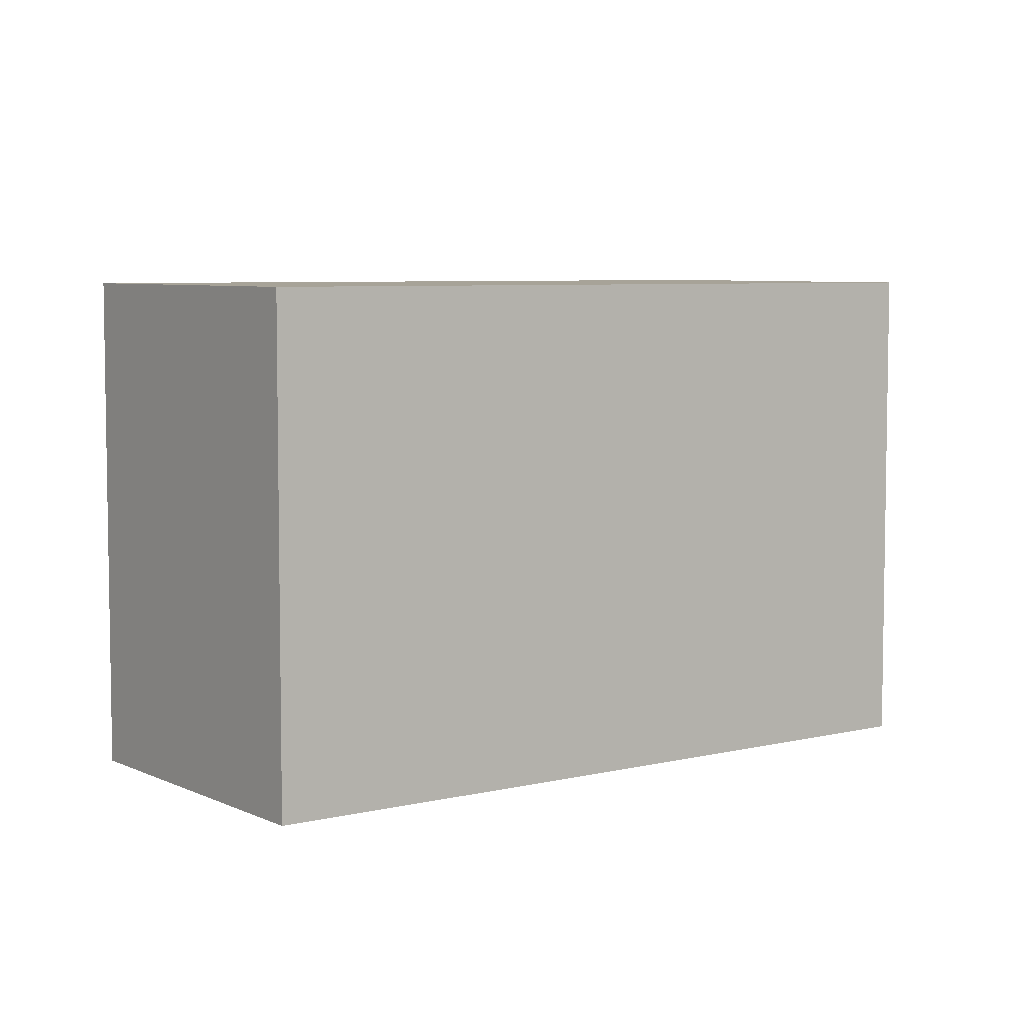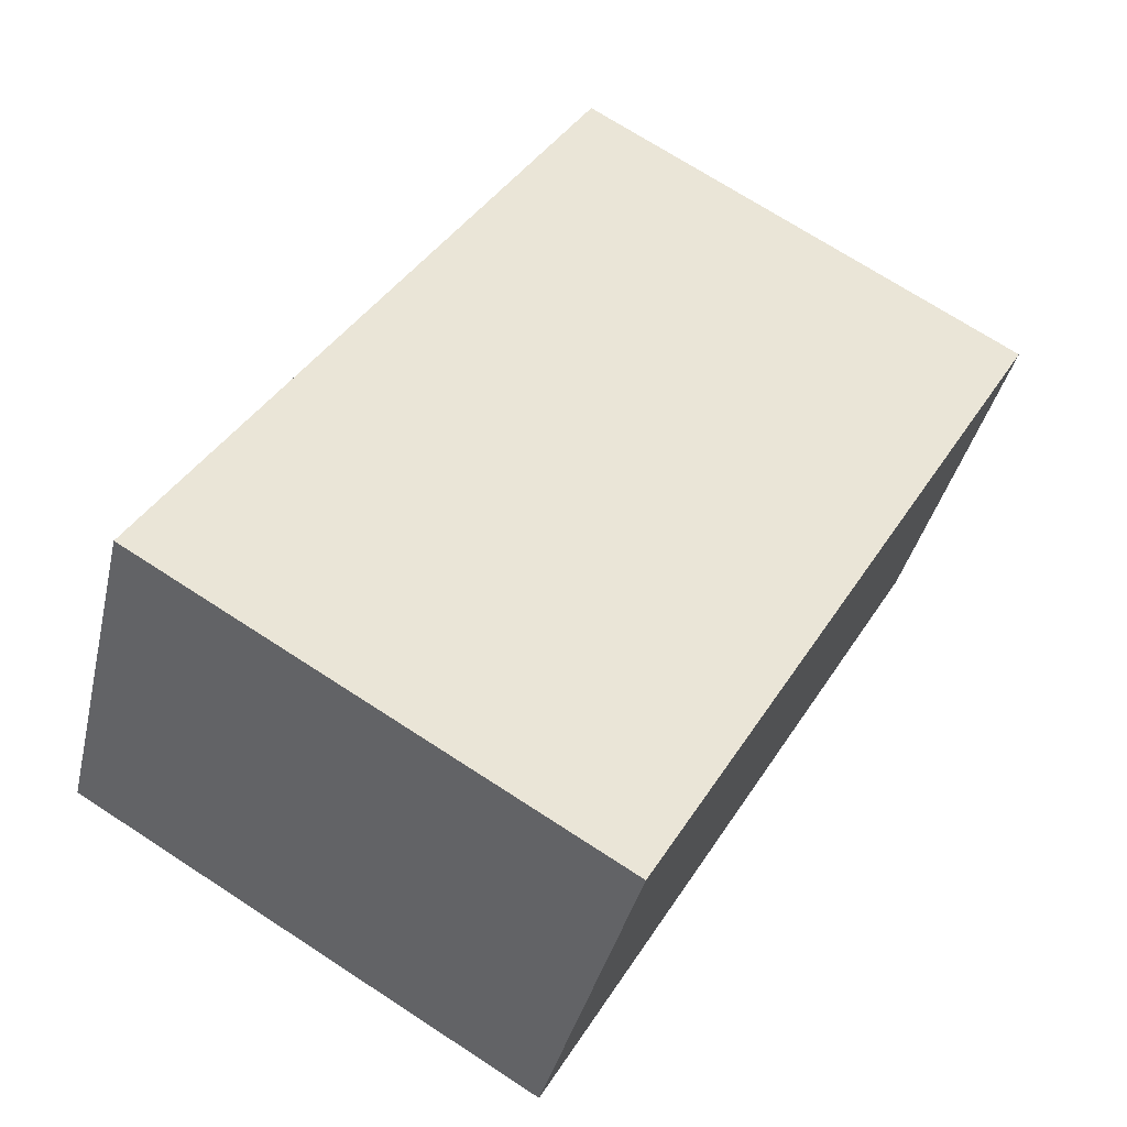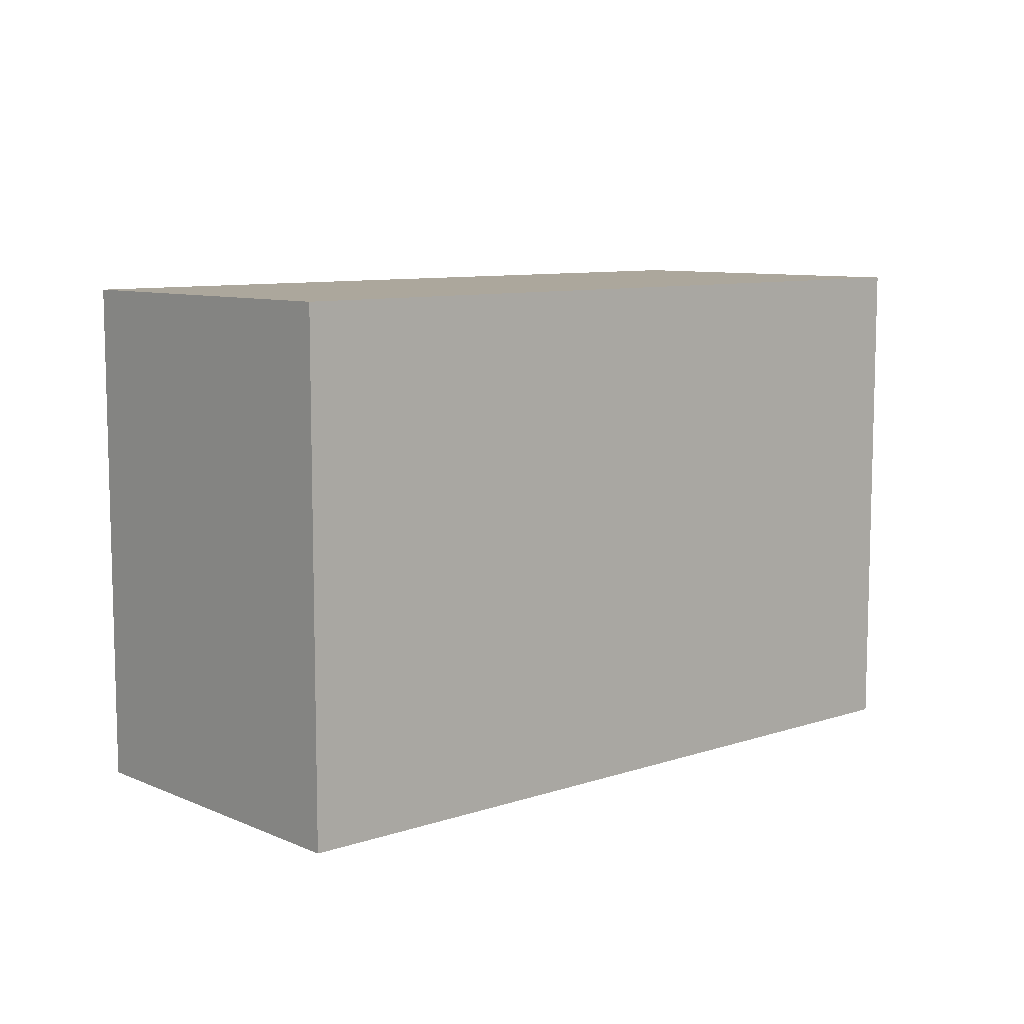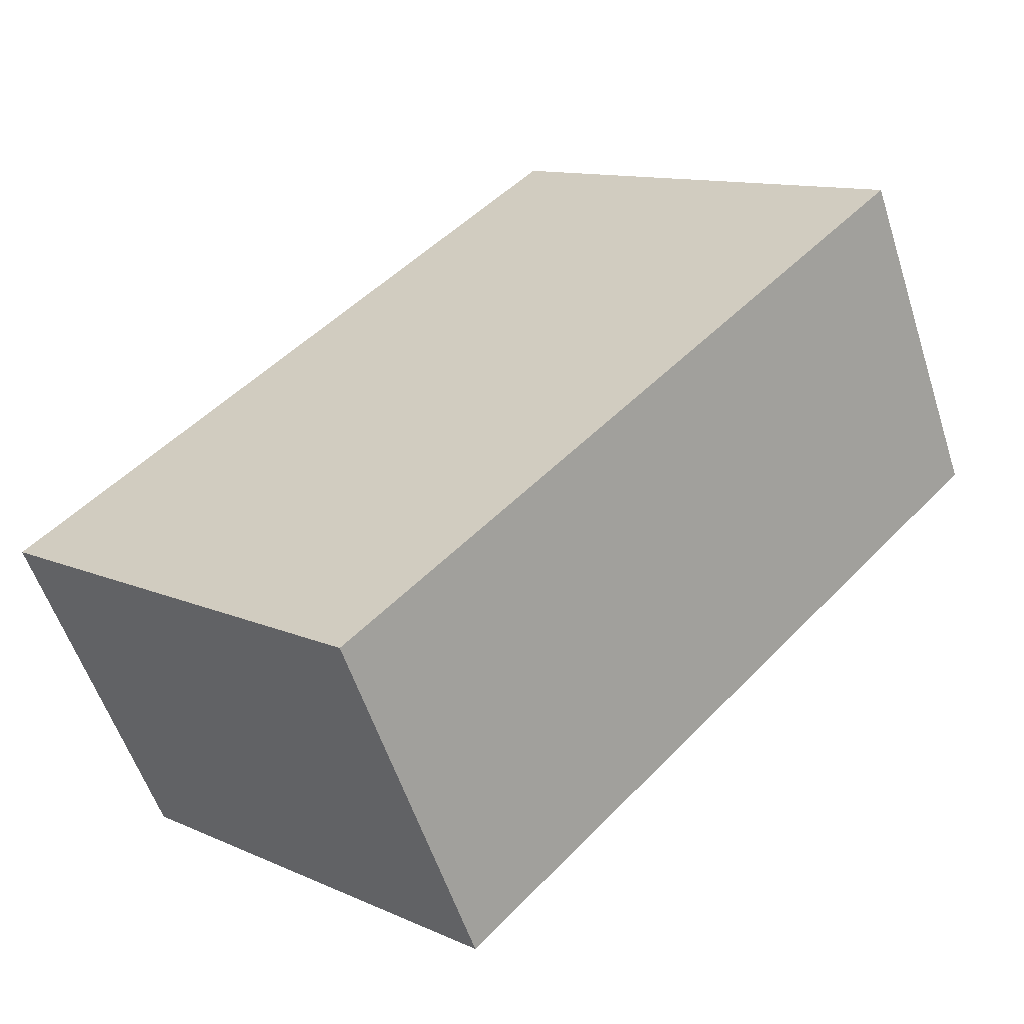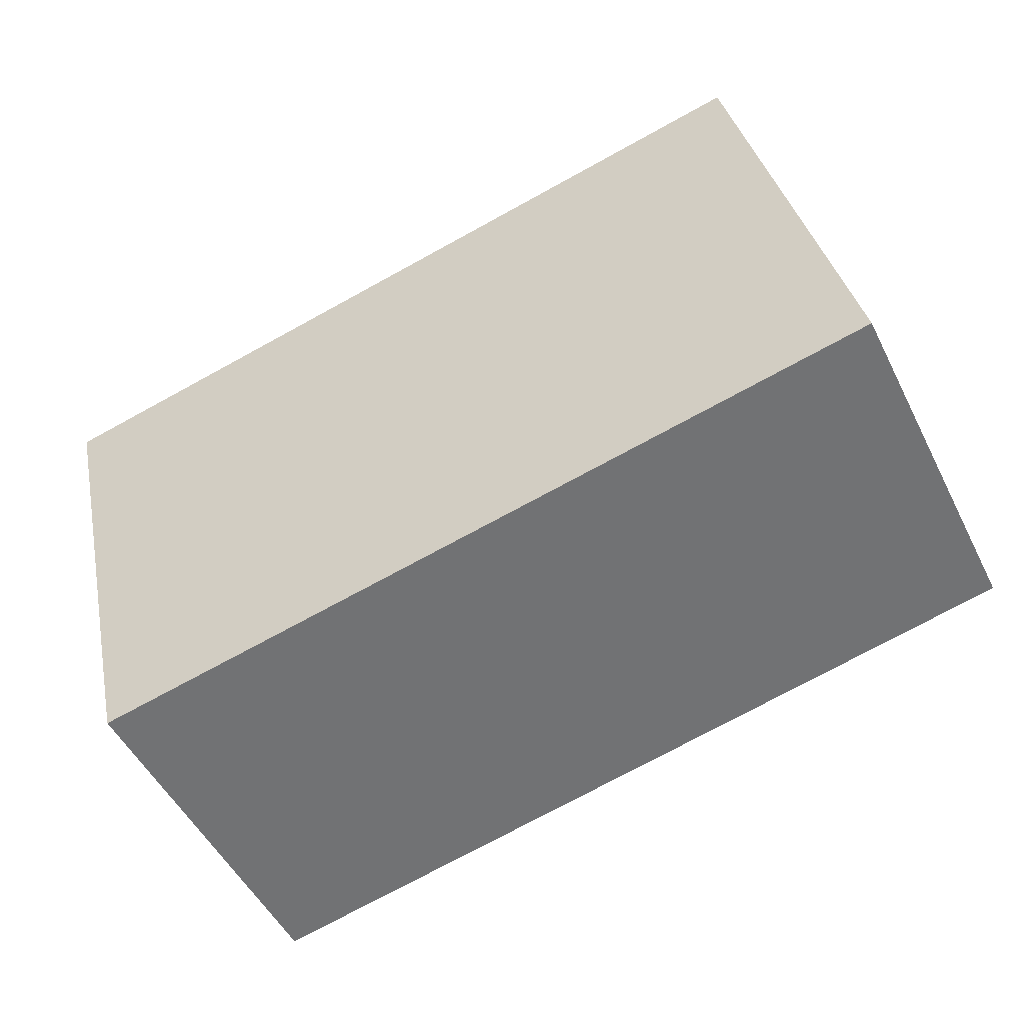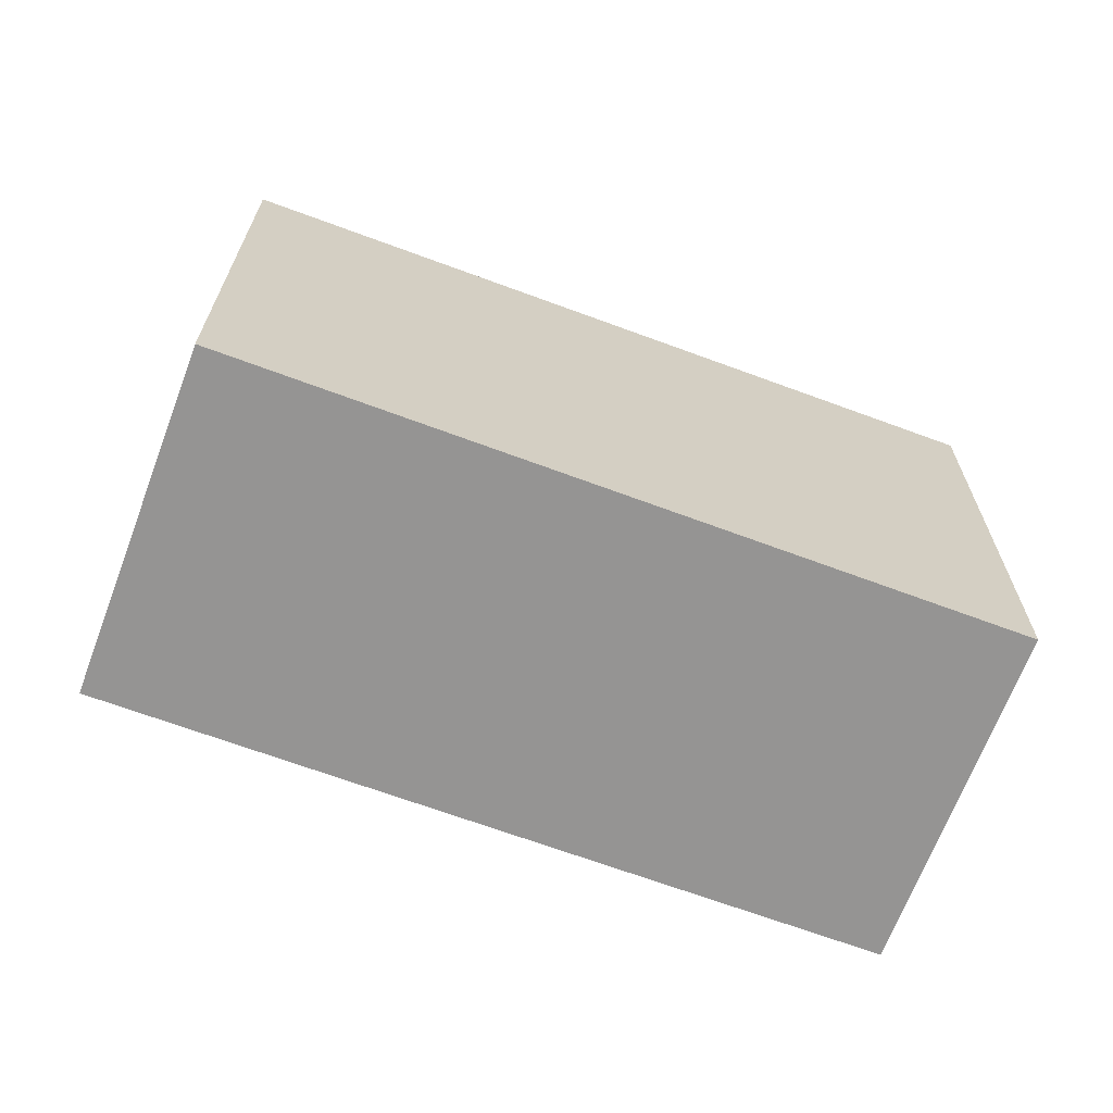
<metadata>
{"format":"obj","ext":"obj","renderer":"f3d","projection":"perspective","resolution":1024,"background":"white","views":[{"elev":5.6,"azim":-9.9,"up":"+Z"},{"elev":71.5,"azim":123.0,"up":"+Y"},{"elev":9.5,"azim":165.0,"up":"+Z"},{"elev":11.7,"azim":-43.4,"up":"+Y"},{"elev":33.8,"azim":-11.2,"up":"+Y"},{"elev":-67.1,"azim":5.9,"up":"+Z"}]}
</metadata>
<code>
v -1791 -2476 2.601
v -1792 -2474 2.631
v -1788 -2472 2.675
v -1788 -2474 2.644
v -1792 -2474 2.631
v -1791 -2476 2.601
v -1791 -2476 -4.441e-16
v -1792 -2474 4.441e-16
v -1788 -2472 2.675
v -1792 -2474 2.631
v -1792 -2474 4.441e-16
v -1788 -2472 0
v -1788 -2474 2.644
v -1788 -2472 2.675
v -1788 -2472 0
v -1788 -2474 0
v -1791 -2476 2.601
v -1788 -2474 2.644
v -1788 -2474 0
v -1791 -2476 -4.441e-16
v -1791 -2476 0
v -1792 -2474 0
v -1788 -2472 0
v -1788 -2474 0
f 2 3 4 1
f 6 7 8 5
f 10 11 12 9
f 14 15 16 13
f 18 19 20 17
f 22 23 24 21

</code>
